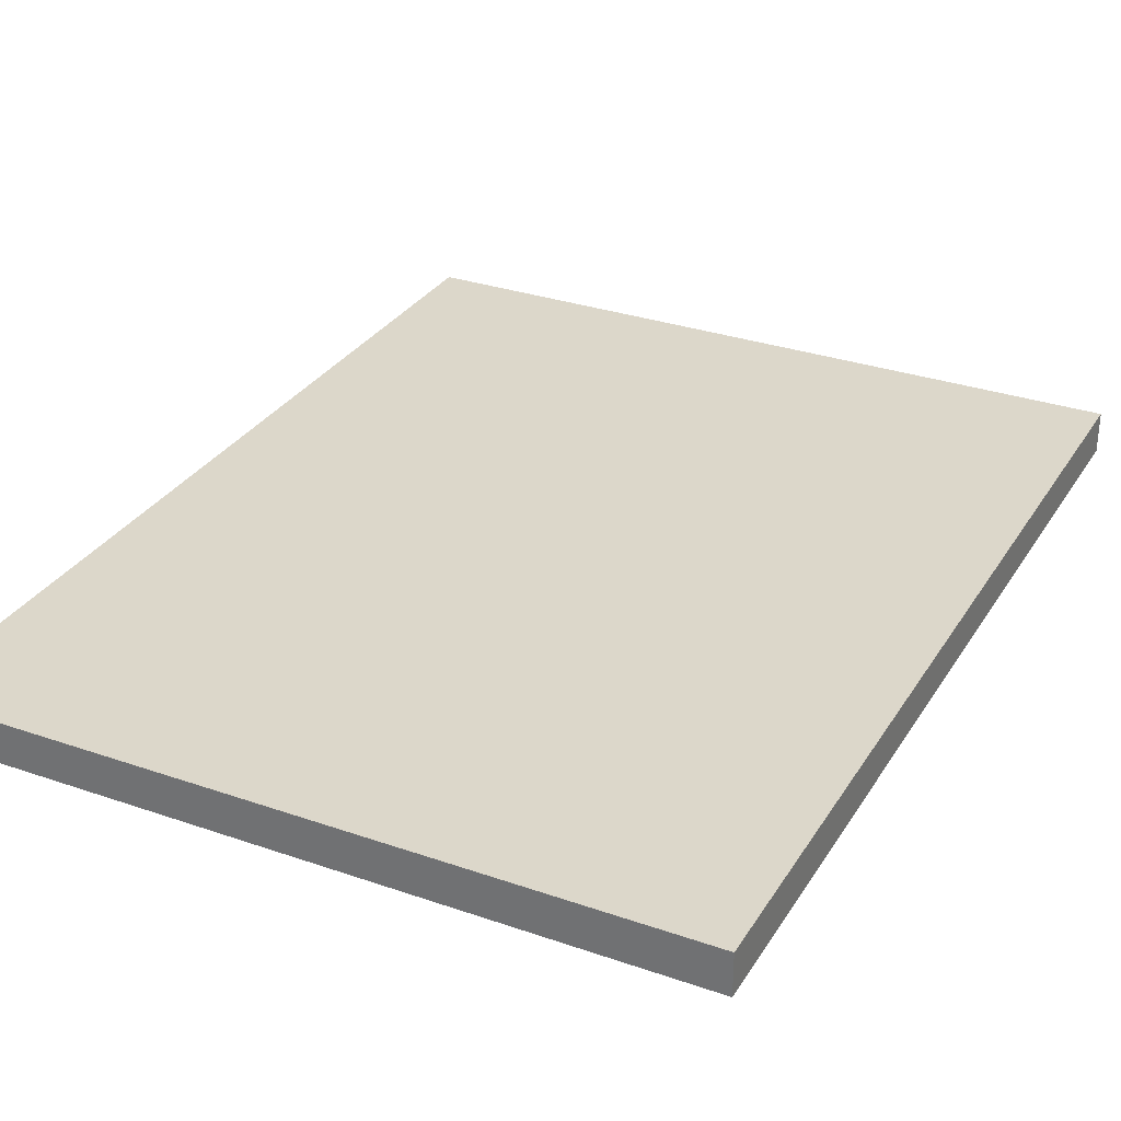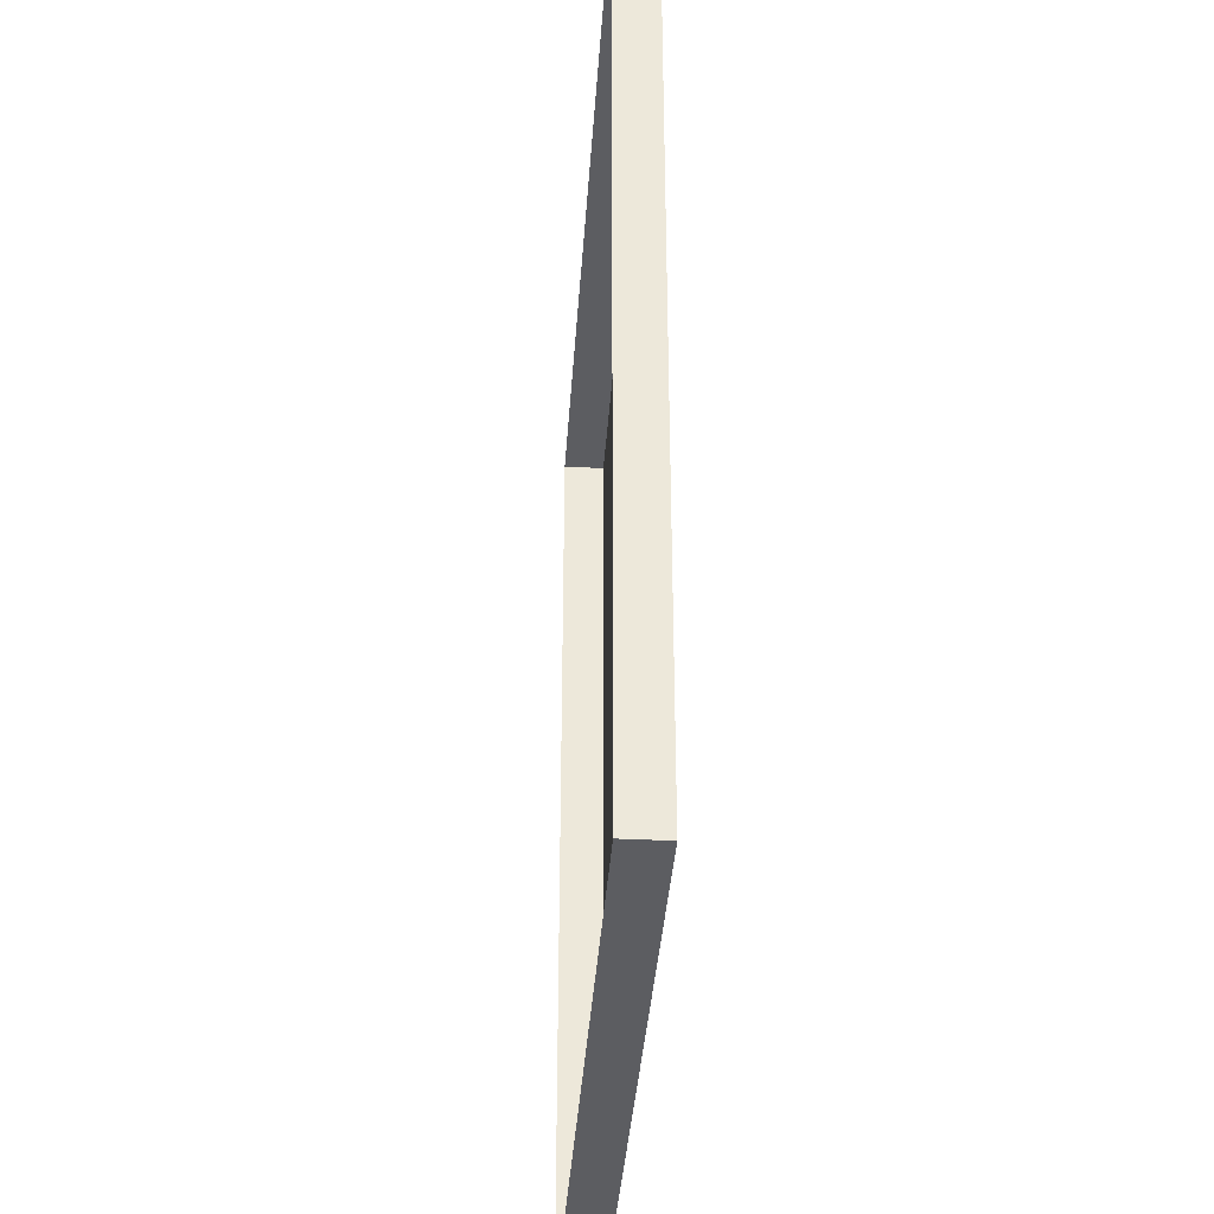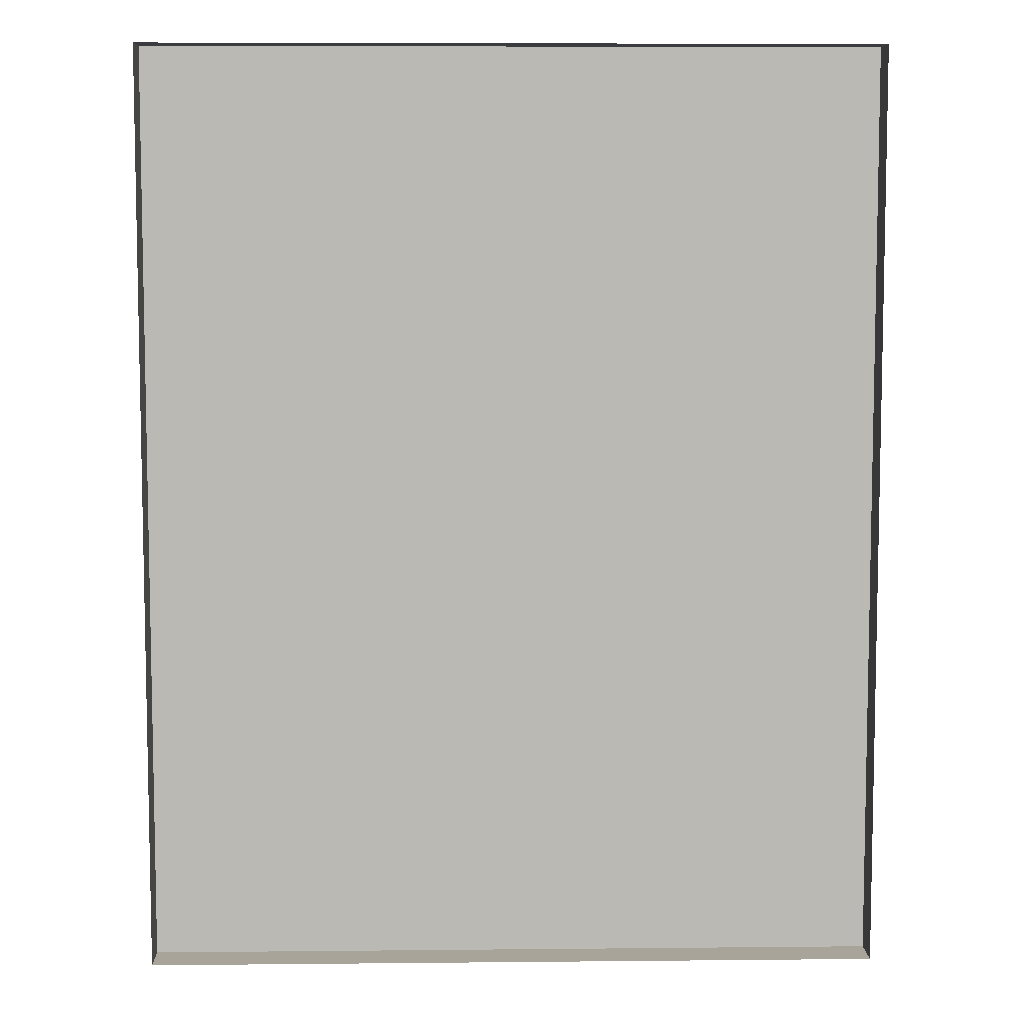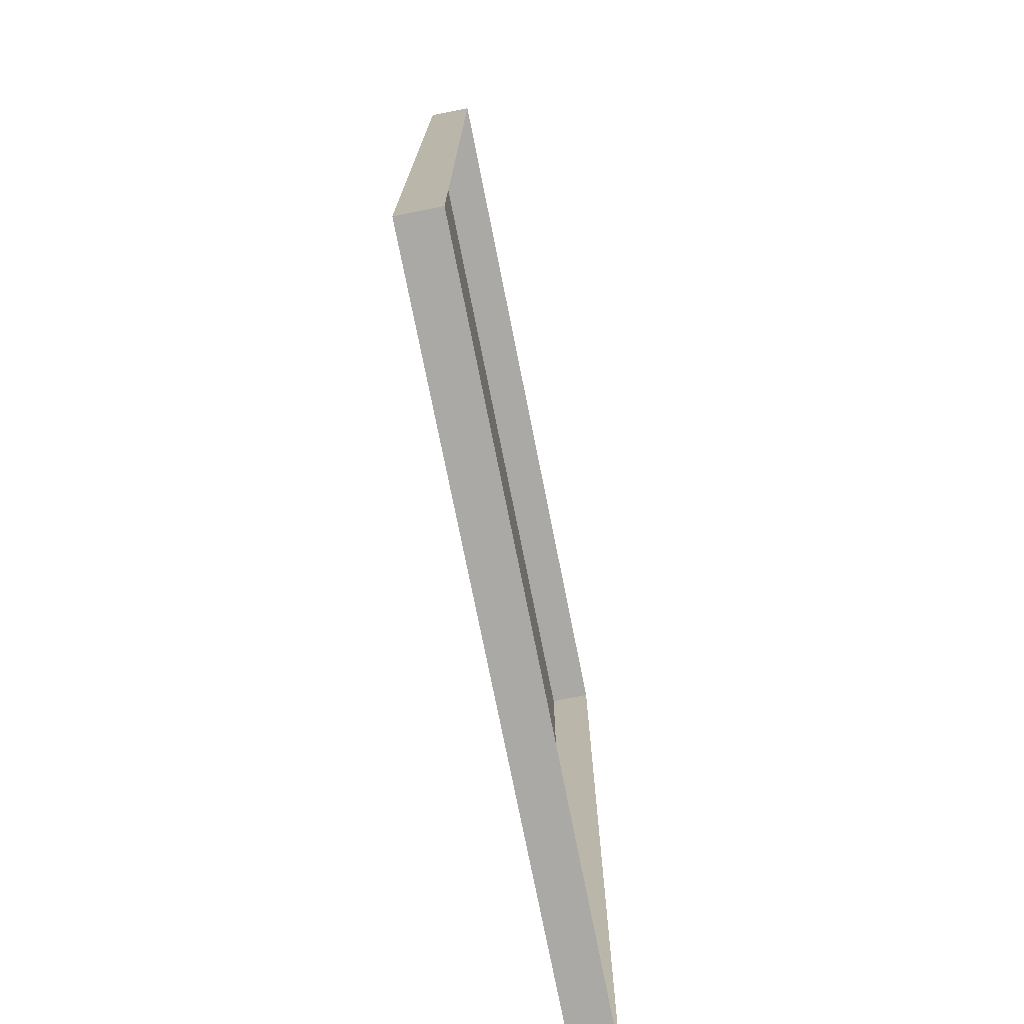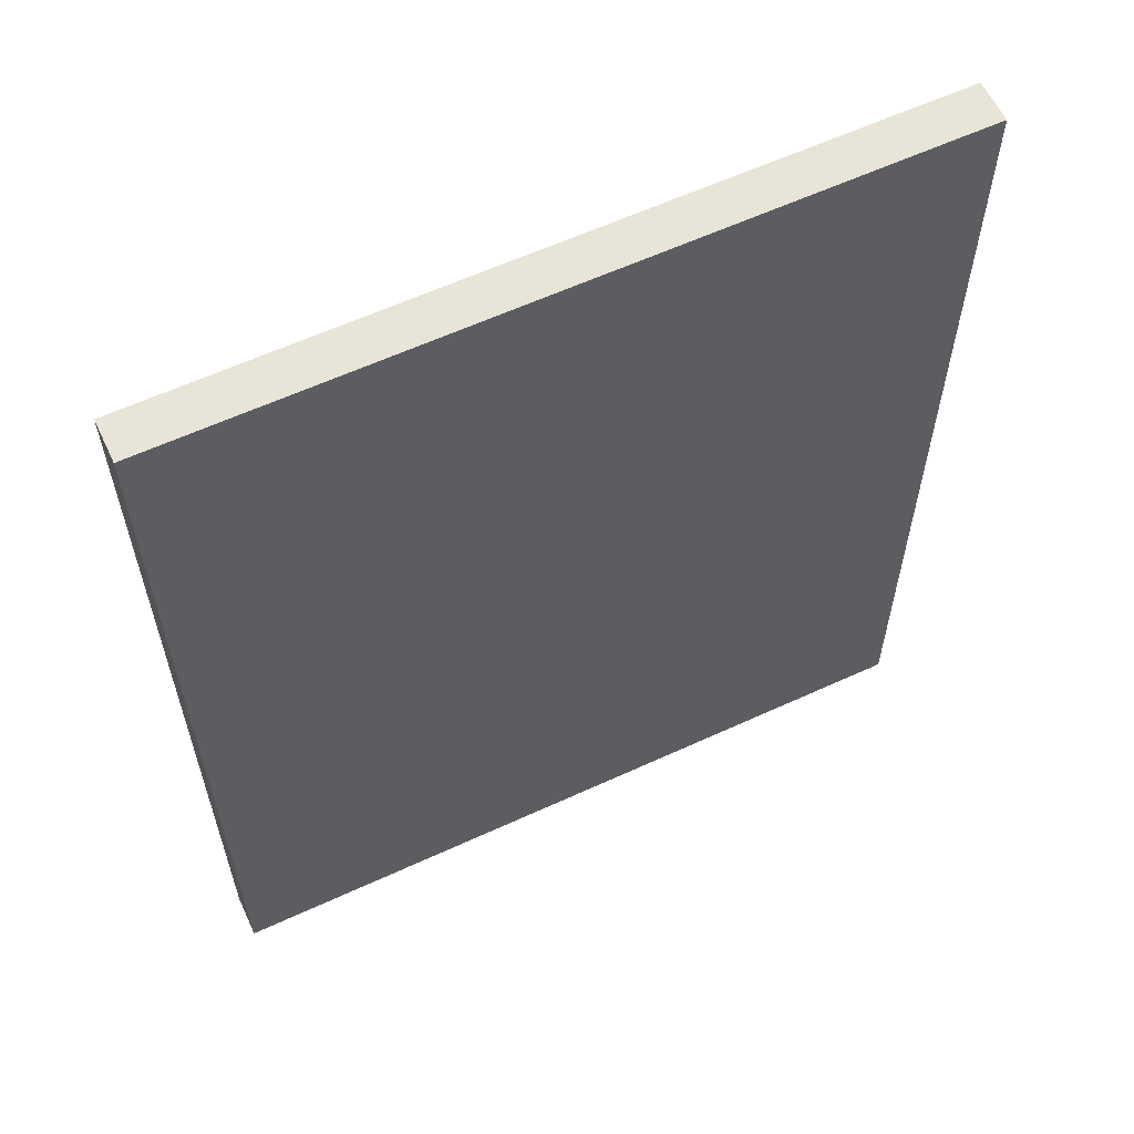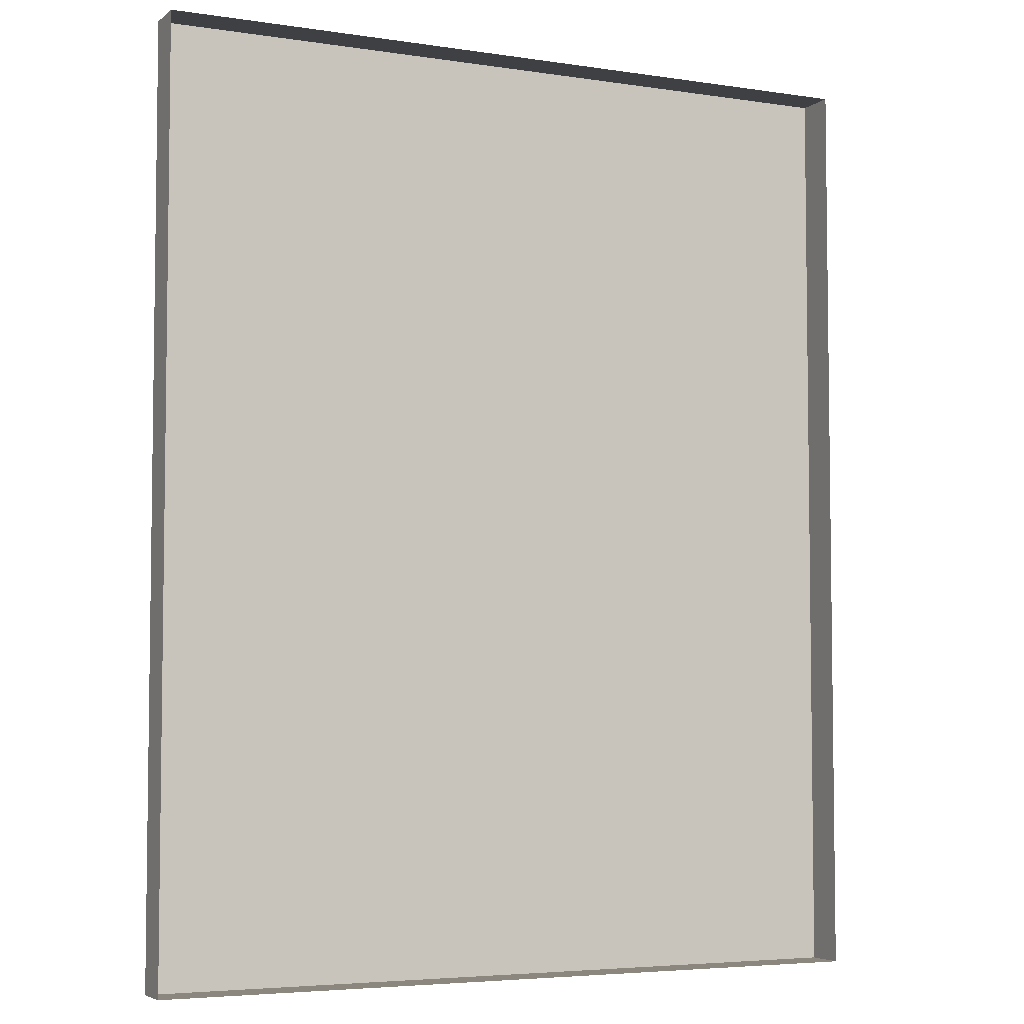
<metadata>
{"format":"obj","ext":"obj","renderer":"f3d","projection":"perspective","resolution":1024,"background":"white","views":[{"elev":30.7,"azim":26.5,"up":"+Y"},{"elev":-37.0,"azim":86.2,"up":"+Z"},{"elev":7.3,"azim":-1.6,"up":"+Z"},{"elev":-75.3,"azim":-78.7,"up":"+Z"},{"elev":60.6,"azim":154.8,"up":"+Z"},{"elev":-4.9,"azim":-25.6,"up":"+Z"}]}
</metadata>
<code>
o mesh253/mesh253-geometry#mesh253-geometry
v 0.09947 -0.2113 0.3176
v 0.1783 -0.2113 0.2186
v 0.09947 -0.2113 0.2186
v 0.1783 -0.2113 0.3176
v 0.09947 -0.2157 0.2186
v 0.1783 -0.2157 0.3176
v 0.1783 -0.2157 0.2186
v 0.09947 -0.2157 0.3176
f 1 2 3
f 2 1 4
f 2 5 3
f 5 1 3
f 1 6 4
f 6 2 4
f 5 2 7
f 1 5 8
f 6 1 8
f 2 6 7
f 3 2 1
f 4 1 2
f 3 5 2
f 3 1 5
f 4 6 1
f 4 2 6
f 7 2 5
f 8 5 1
f 8 1 6
f 7 6 2

</code>
